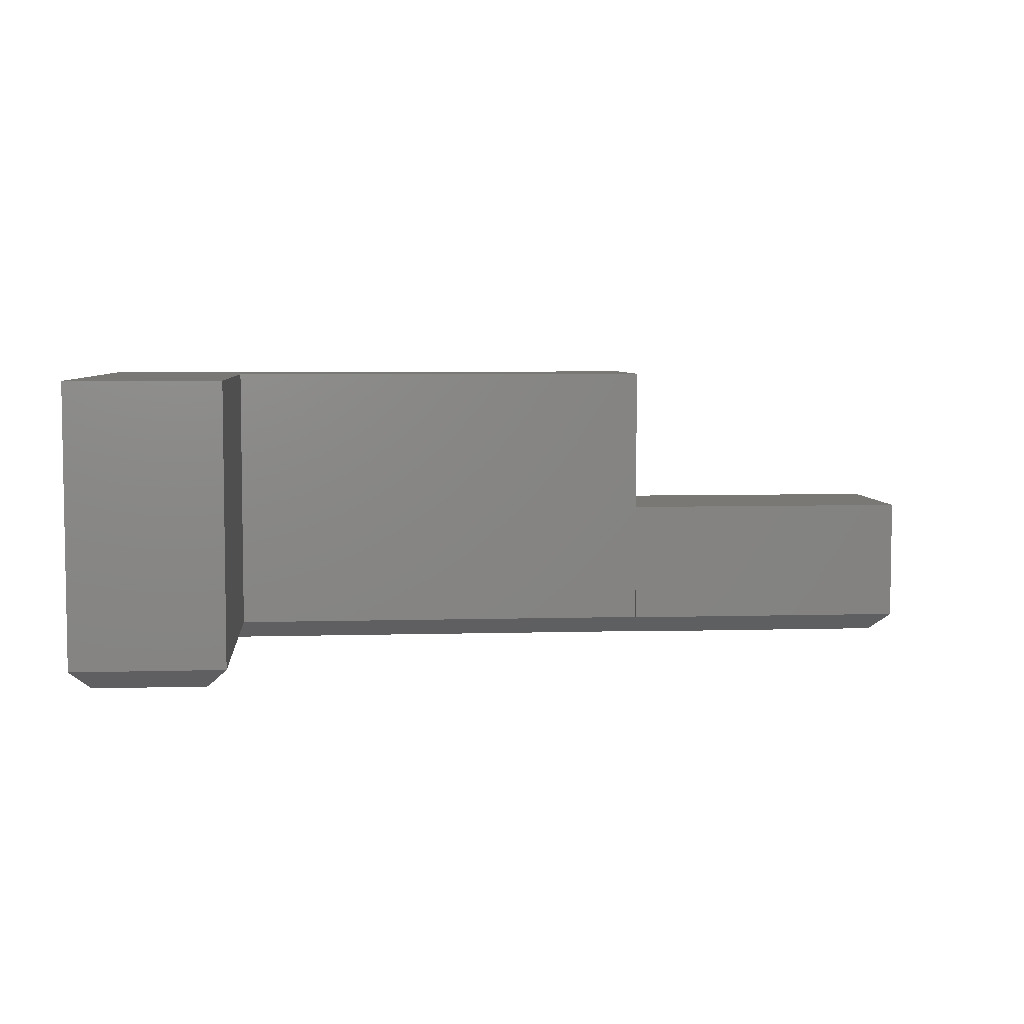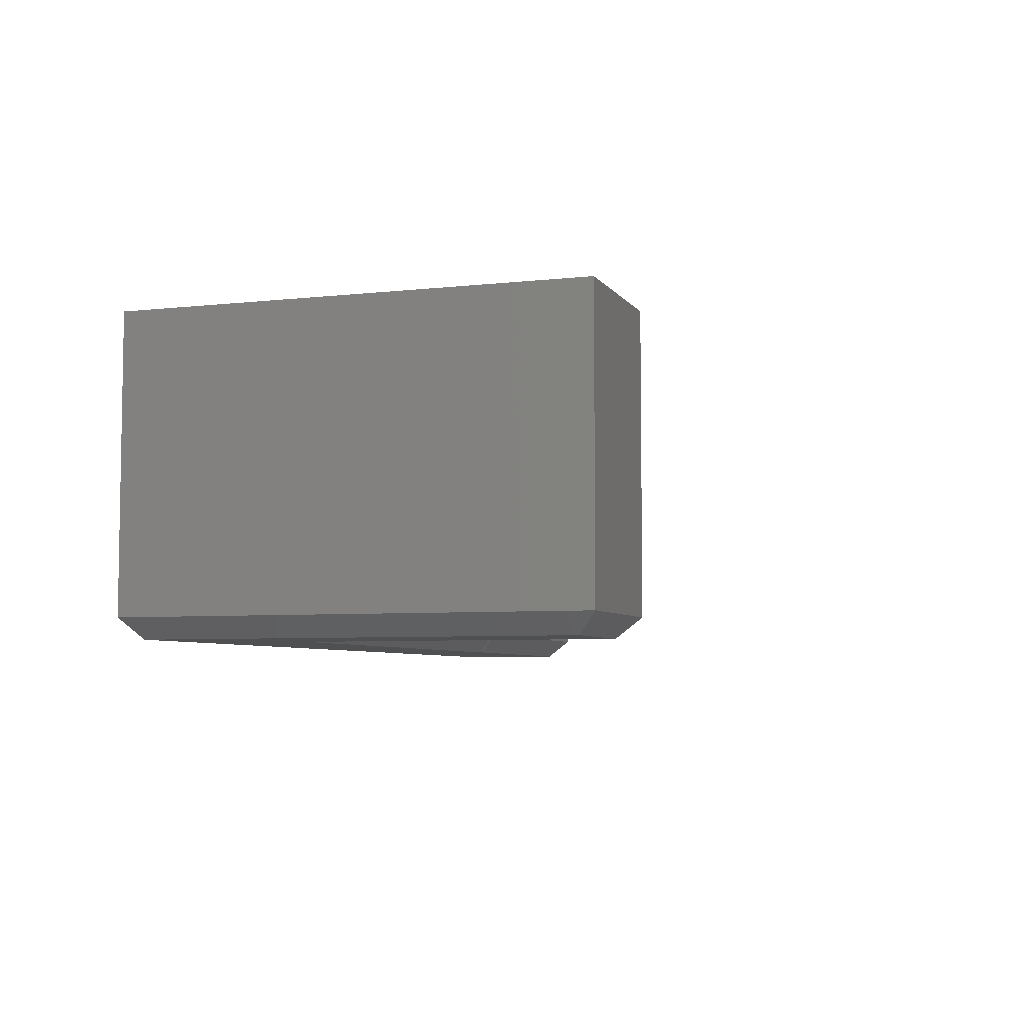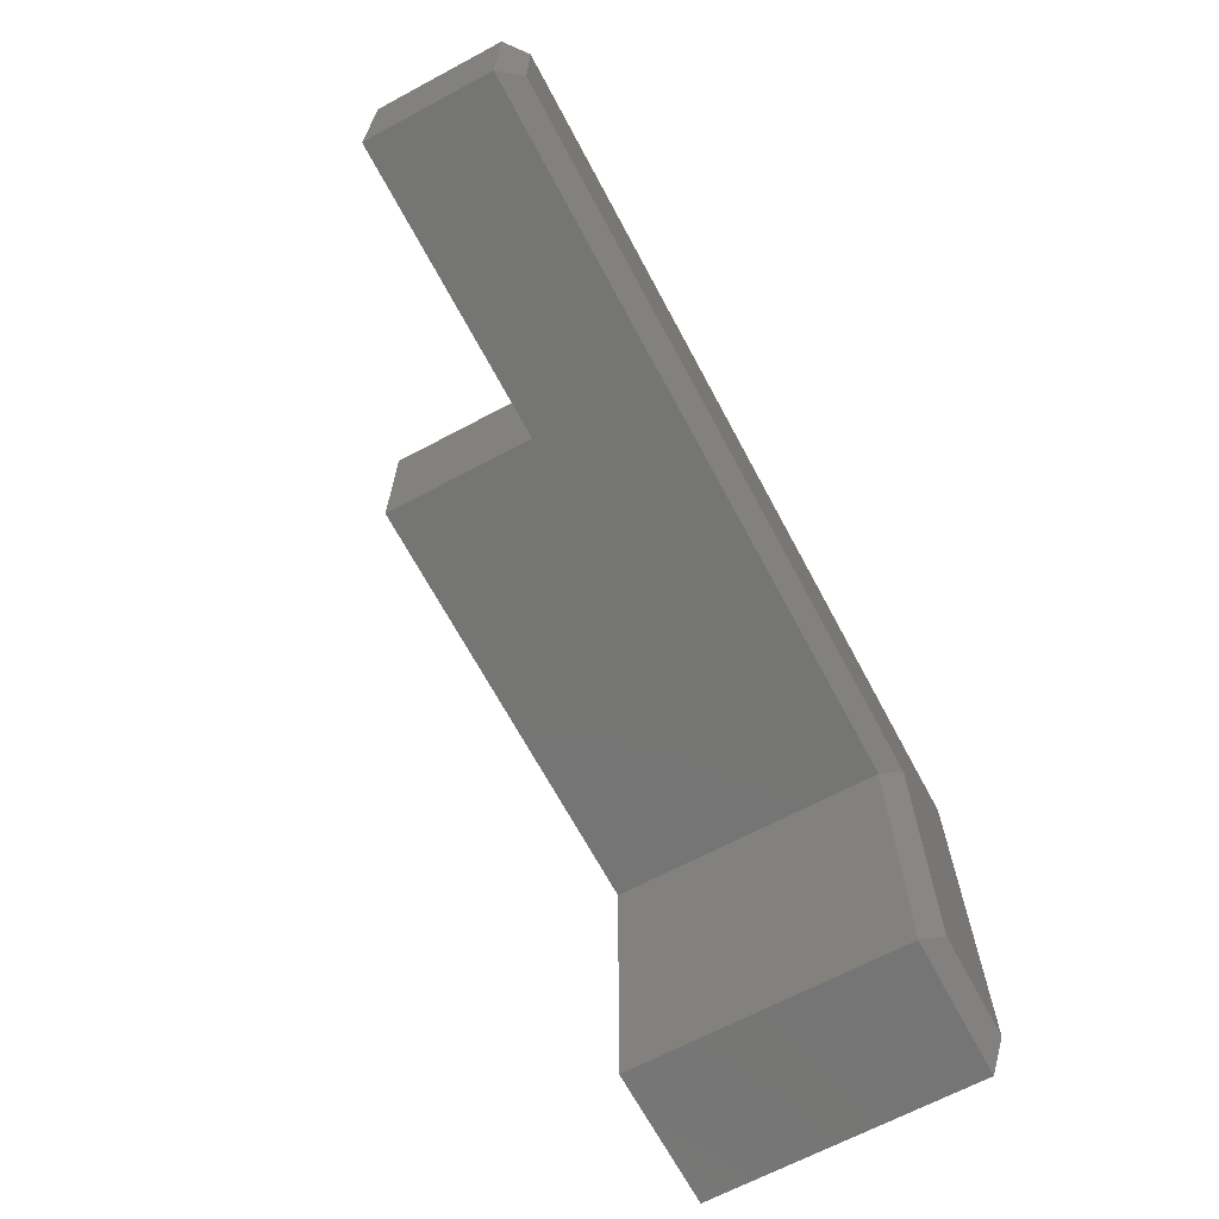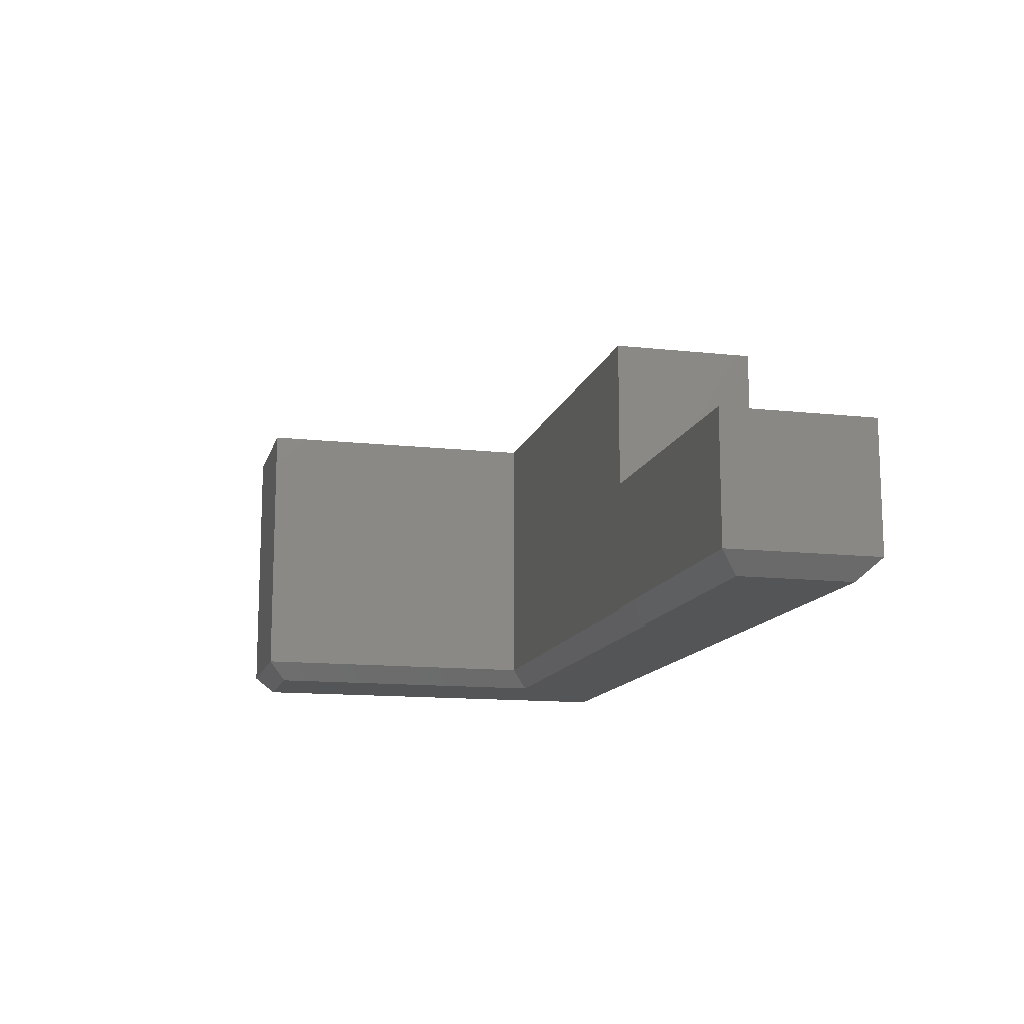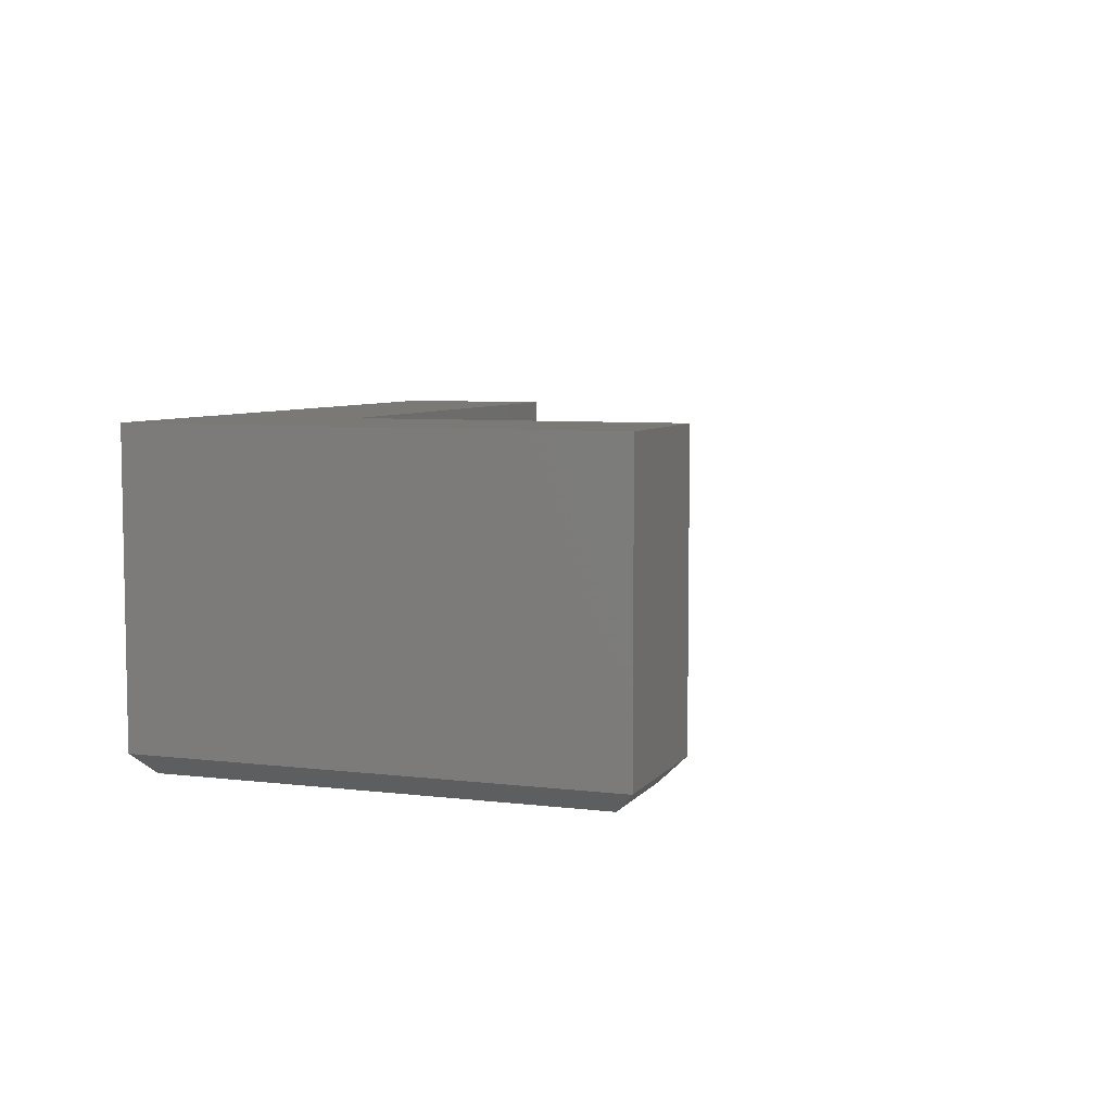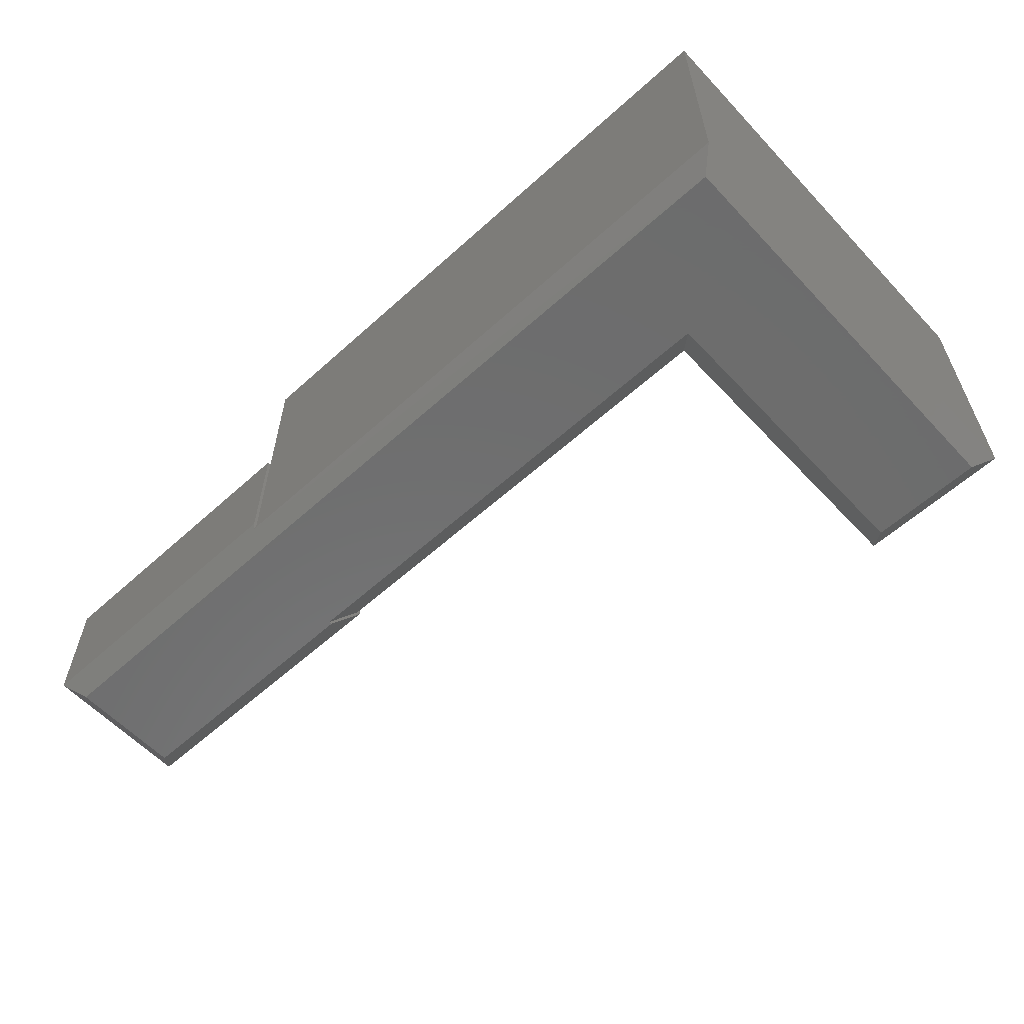
<metadata>
{"format":"stl","ext":"stl","renderer":"f3d","projection":"perspective","resolution":1024,"background":"white","views":[{"elev":5.4,"azim":-5.1,"up":"+Z"},{"elev":-5.6,"azim":-71.2,"up":"+Z"},{"elev":-67.2,"azim":118.1,"up":"+Y"},{"elev":-13.2,"azim":75.9,"up":"+Z"},{"elev":6.3,"azim":-70.1,"up":"+Z"},{"elev":-59.2,"azim":-137.2,"up":"+Z"}]}
</metadata>
<code>
# stl→obj: 31 verts, 58 faces
v -0.6797 -0.3906 0.03125
v -0.6484 -0.3594 0
v -0.4389 -0.3906 0.03125
v -0.4701 -0.3594 0
v -0.6484 0.2955 0
v -0.4701 0.1222 0
v 0.7188 0.2955 0
v 0.3047 0.1222 0
v 0.7188 0.1172 0
v 0.3047 0.1172 0
v -0.6797 0.3217 0.4766
v -0.6797 0.3217 0.03125
v -0.6797 -0.3906 0.4766
v 0.2785 0.3217 0.02623
v 0.2734 0.3267 0.03125
v 0.75 0.3267 0.03125
v -0.4389 0.09095 0.03125
v -0.4389 -0.3906 0.4766
v 0.2734 0.3217 0.03125
v 0.75 0.3267 0.2344
v 0.2734 0.3267 0.2344
v 0.2734 0.3217 0.4766
v 0.2734 0.3217 0.2344
v 0.75 0.08594 0.03125
v 0.2734 0.09095 0.03125
v 0.2734 0.08594 0.03125
v 0.2734 0.08594 0.2344
v 0.75 0.08594 0.2344
v 0.2734 0.09095 0.2344
v -0.4389 0.09095 0.4766
v 0.2734 0.09095 0.4766
f 1 2 3
f 3 2 4
f 5 4 2
f 4 5 6
f 6 5 7
f 6 7 8
f 8 7 9
f 8 9 10
f 11 12 13
f 13 12 1
f 14 15 16
f 14 16 7
f 14 7 5
f 14 5 12
f 12 5 1
f 1 5 2
f 3 4 17
f 17 4 6
f 1 3 13
f 13 3 18
f 14 19 15
f 20 16 21
f 21 16 15
f 12 11 22
f 12 22 23
f 12 23 19
f 12 19 14
f 24 9 16
f 16 9 7
f 21 15 23
f 23 15 19
f 25 10 26
f 25 8 10
f 27 26 28
f 28 26 24
f 26 10 24
f 24 10 9
f 29 25 27
f 27 25 26
f 17 6 25
f 25 6 8
f 17 25 30
f 30 25 29
f 30 29 31
f 18 3 30
f 30 3 17
f 28 24 20
f 20 24 16
f 29 23 31
f 31 23 22
f 20 21 23
f 20 23 29
f 20 29 27
f 20 27 28
f 13 18 11
f 11 18 30
f 11 30 22
f 22 30 31

</code>
